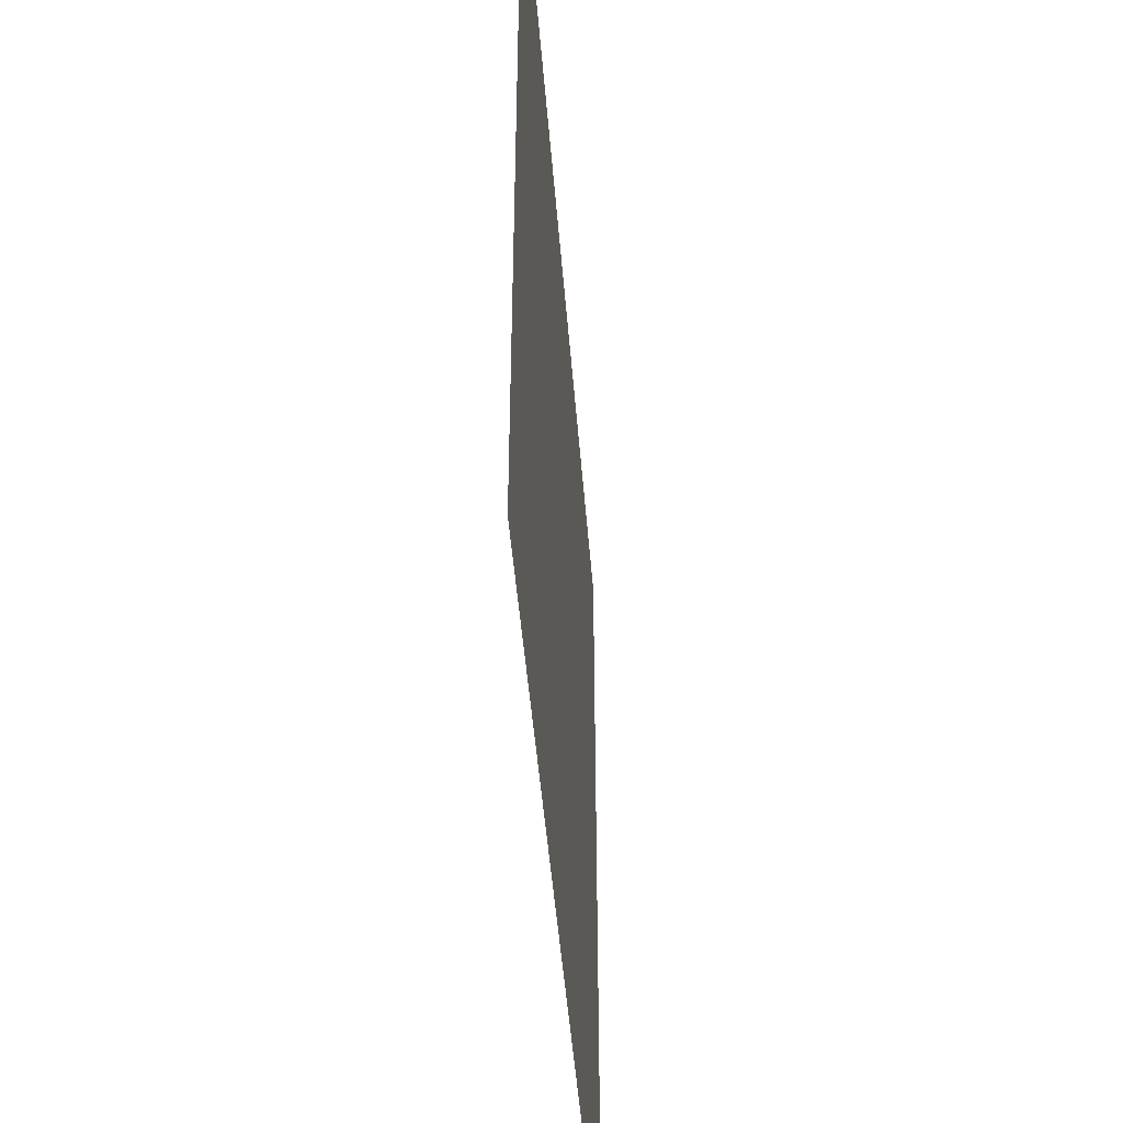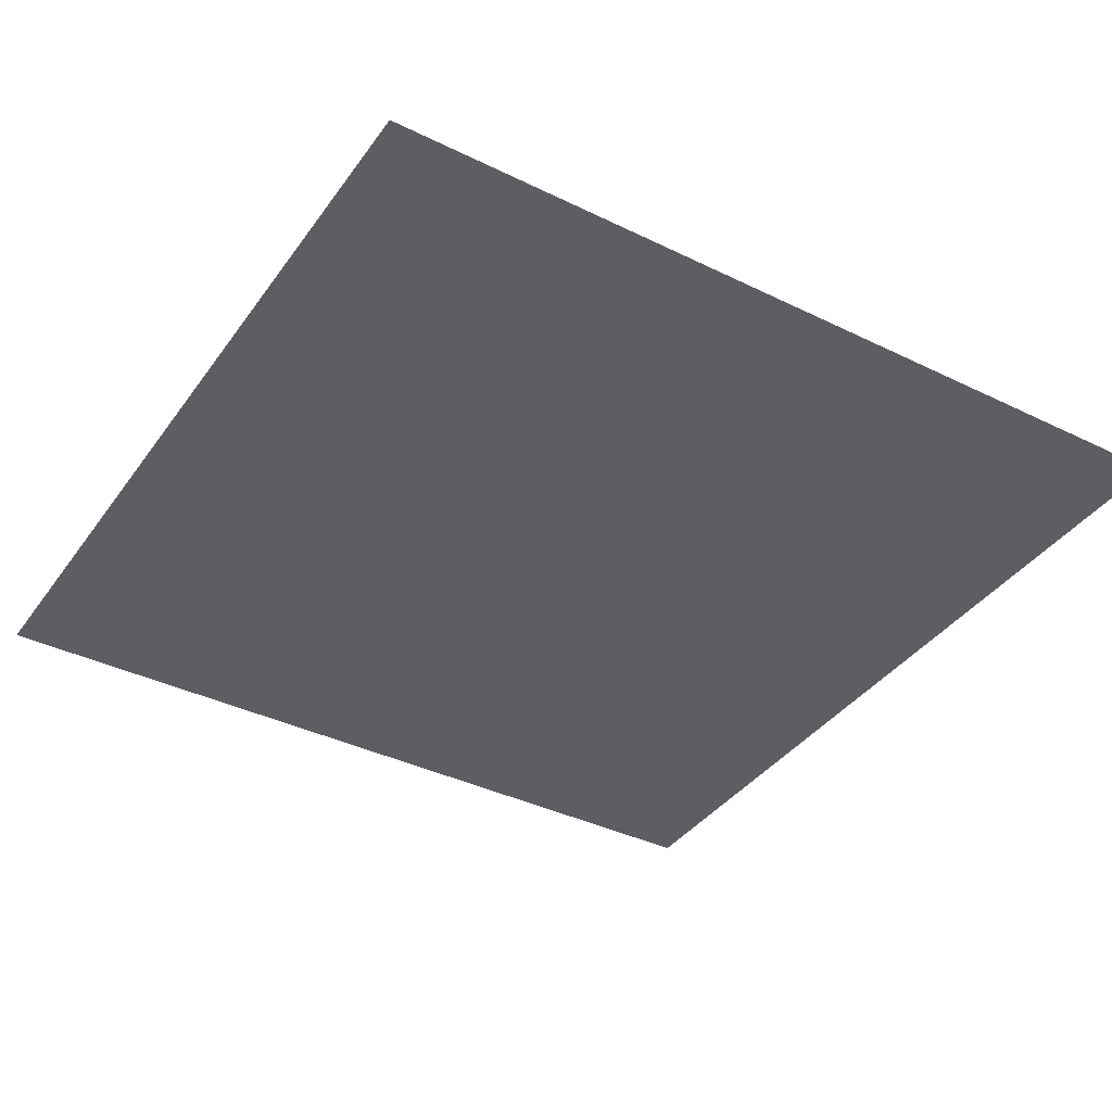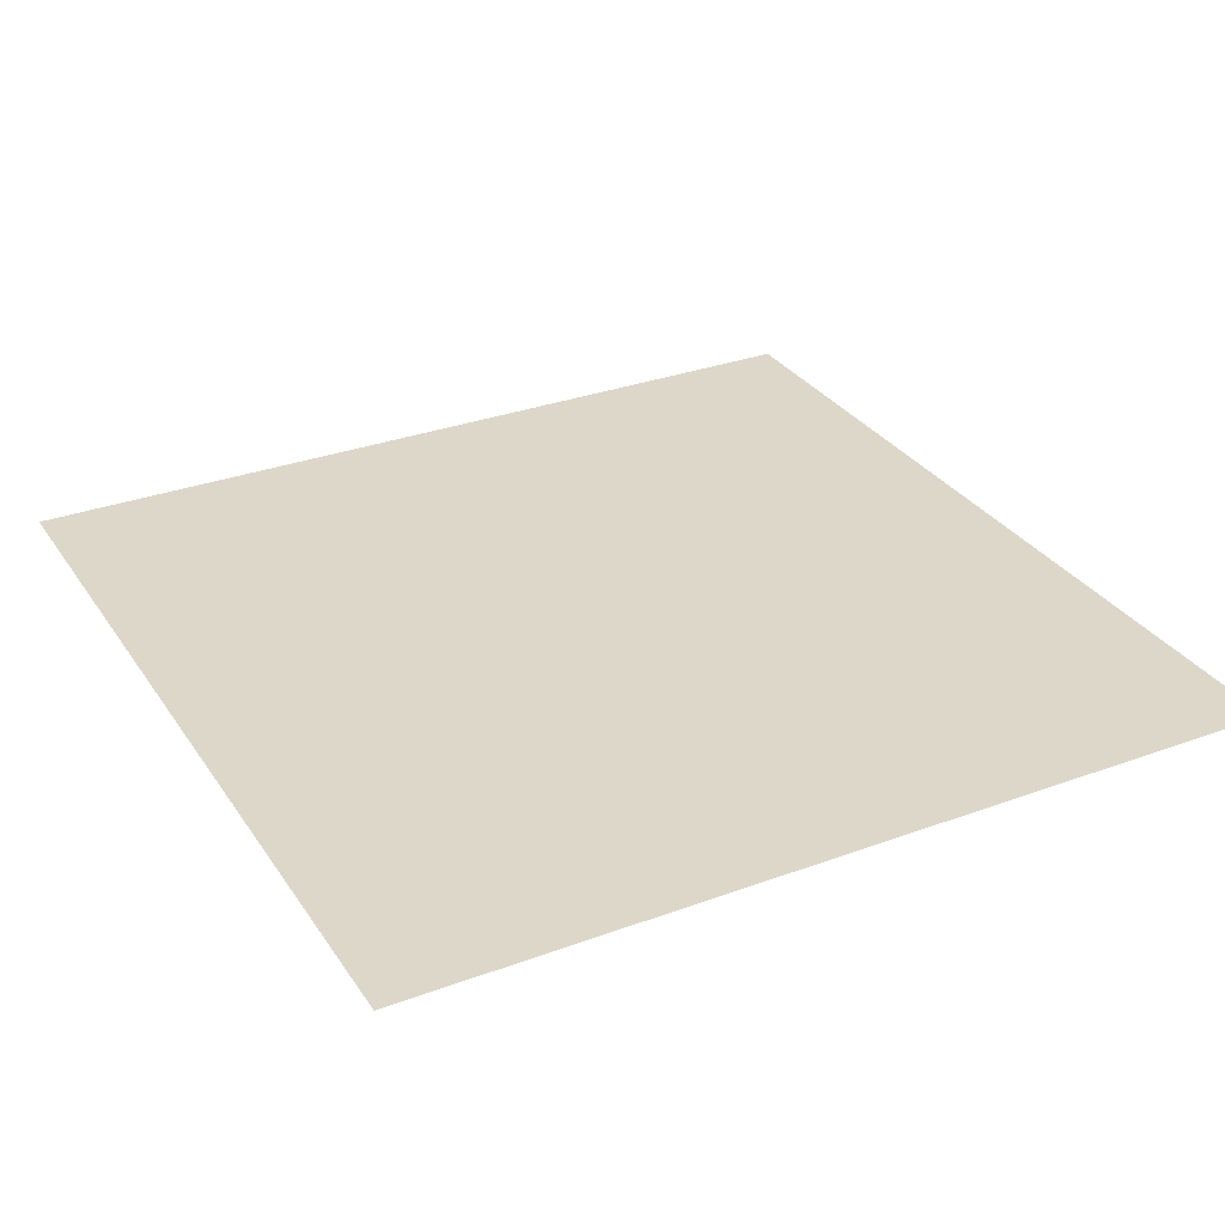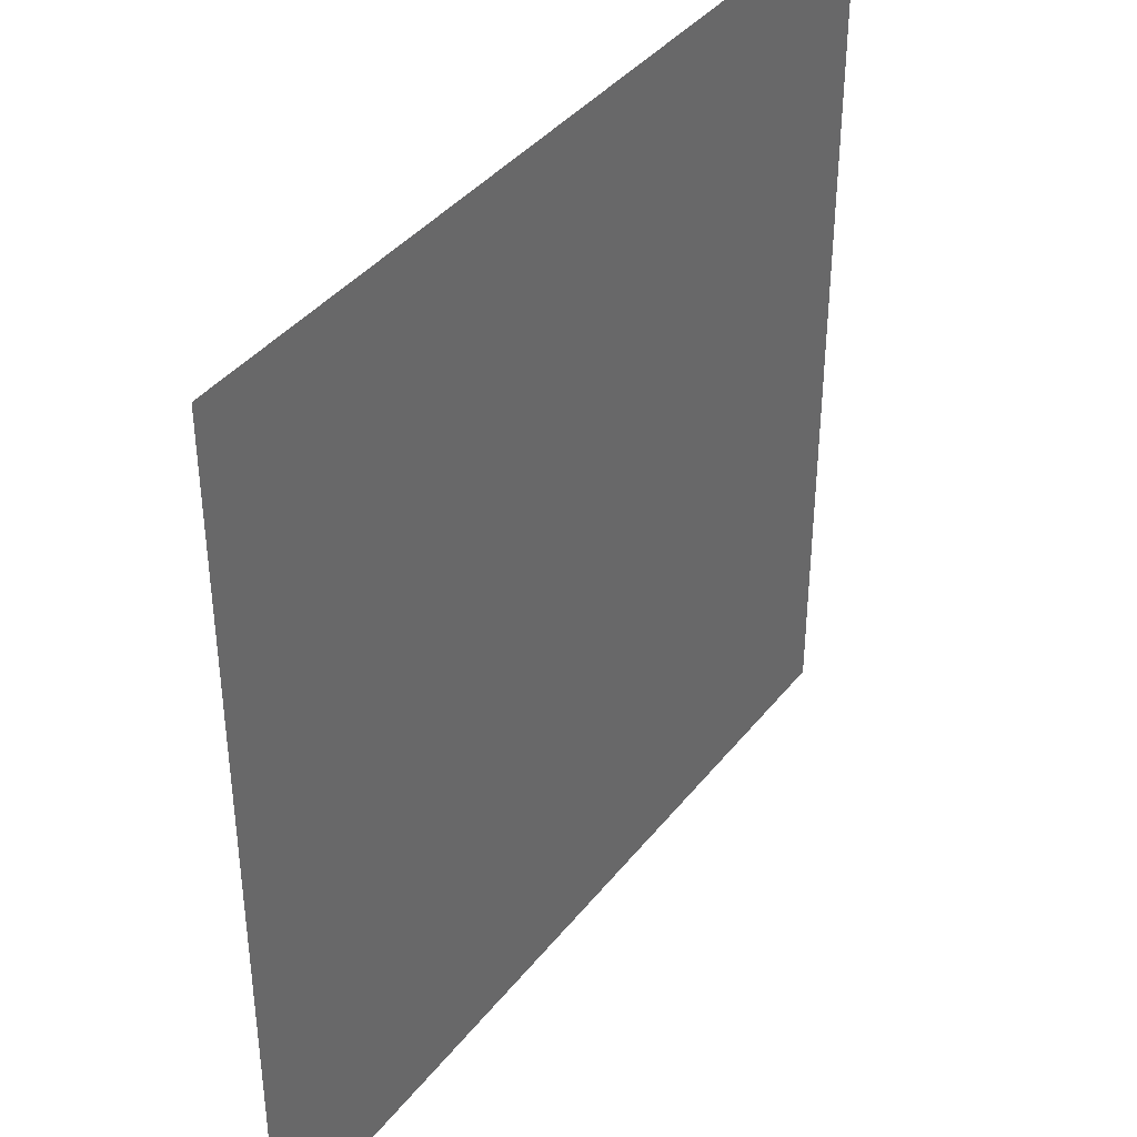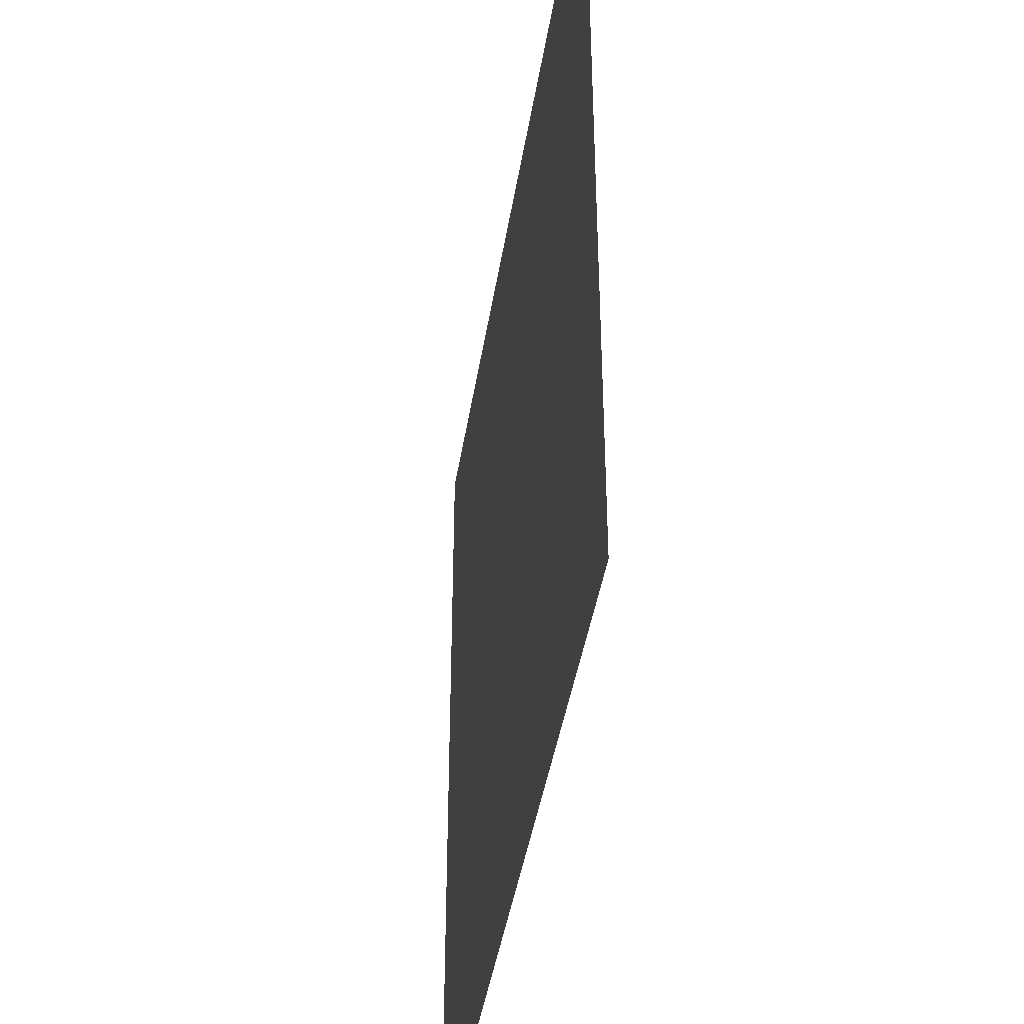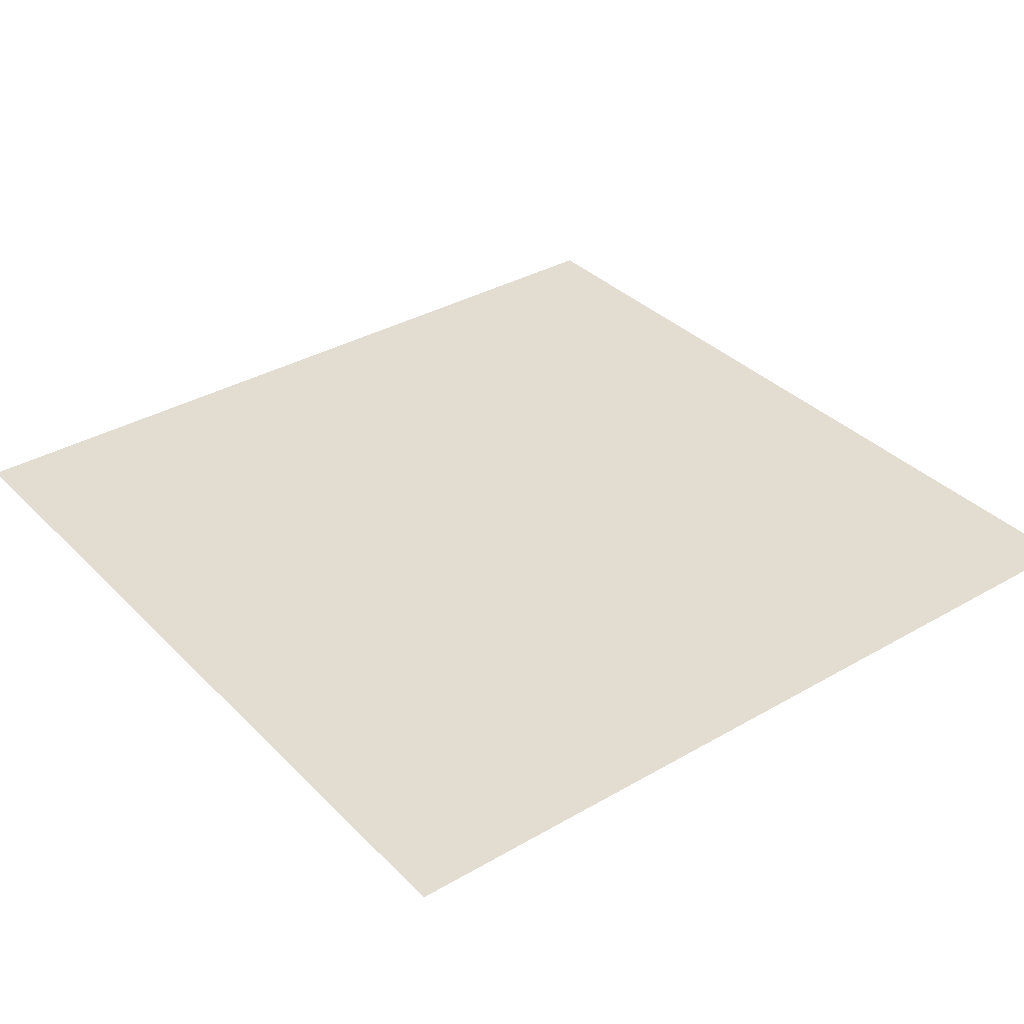
<metadata>
{"format":"obj","ext":"obj","renderer":"f3d","projection":"perspective","resolution":1024,"background":"white","views":[{"elev":-47.8,"azim":94.5,"up":"+Y"},{"elev":-38.3,"azim":58.3,"up":"+Z"},{"elev":30.9,"azim":-117.9,"up":"+Z"},{"elev":39.4,"azim":124.1,"up":"+Y"},{"elev":-42.3,"azim":-98.9,"up":"+Y"},{"elev":35.1,"azim":-127.5,"up":"+Z"}]}
</metadata>
<code>
o AlarmClockButton_3_AlarmClockButton_3_1_GeomSubset_3
v -0.0005 0.003636 -0.3633
v 0.0005 0.003636 -0.3633
v -0.0005 0.004636 -0.3633
v 0.0005 0.004636 -0.3633
v -0.0005 0.003636 -0.3633
v 0.0005 0.003636 -0.3633
v -0.0005 0.004636 -0.3633
v 0.0005 0.004636 -0.3633
v -0.0005 0.003636 -0.3633
v 0.0005 0.003636 -0.3633
v -0.0005 0.004636 -0.3633
v 0.0005 0.004636 -0.3633
v -0.0005 0.003636 -0.3633
v 0.0005 0.003636 -0.3633
v -0.0005 0.004636 -0.3633
v 0.0005 0.004636 -0.3633
v -0.0005 0.003636 -0.3633
v 0.0005 0.003636 -0.3633
v -0.0005 0.004636 -0.3633
v 0.0005 0.004636 -0.3633
v 1.7e-05 -0.006459 0.09612
v 1.7e-05 0.01276 0.09612
v -0.01498 -0.006459 0.09612
v -0.01498 0.01276 0.09612
v 0.01499 0.01276 0.09612
v 0.01499 -0.006459 0.09612
v -0.02548 -0.006459 0.09612
v -0.02865 -0.00545 0.09612
v -0.02997 -0.003014 0.09612
v -0.02997 0.00931 0.09612
v -0.02865 0.01175 0.09612
v -0.02548 0.01276 0.09612
v 0.02548 0.01276 0.09612
v 0.02865 0.01175 0.09612
v 0.02997 0.00931 0.09612
v 0.02997 -0.003014 0.09612
v 0.02865 -0.00545 0.09612
v 0.02548 -0.006459 0.09612
v -0.02548 0.00931 0.1096
v -0.01498 0.00931 0.1119
v 1.7e-05 0.00931 0.1132
v 0.01499 0.00931 0.1119
v 0.02548 0.00931 0.1096
v 0.02548 -0.003014 0.1096
v 0.01499 -0.003014 0.1119
v 1.7e-05 -0.003014 0.1132
v -0.01498 -0.003014 0.1119
v -0.02548 -0.003014 0.1096
v 1.6e-05 -0.006459 0.1115
v 1.7e-05 -0.005156 0.1132
v -0.01472 -0.006459 0.1102
v -0.01498 -0.005156 0.1119
v 1.7e-05 0.01145 0.1132
v 1.6e-05 0.01276 0.1115
v -0.01498 0.01145 0.1119
v -0.01472 0.01276 0.1102
v 0.01474 0.01276 0.1102
v 0.01499 0.01145 0.1119
v 0.01499 -0.005156 0.1119
v 0.01474 -0.006459 0.1102
v -0.02548 -0.006459 0.1079
v -0.02517 -0.005207 0.1097
v -0.02548 0.01276 0.1079
v -0.02515 0.01145 0.1097
v 0.02548 -0.006459 0.1079
v 0.02515 -0.005154 0.1097
v 0.02548 0.01276 0.1079
v 0.02517 0.0115 0.1097
v -0.02997 -0.003014 0.1071
v -0.02846 -0.002773 0.109
v -0.02997 0.00931 0.1071
v -0.02845 0.009068 0.109
v 0.02997 0.00931 0.1071
v 0.02846 0.009069 0.109
v 0.02997 -0.003014 0.1071
v 0.02845 -0.002771 0.109
v -0.02743 -0.004476 0.1092
v -0.02865 -0.00545 0.1073
v -0.0275 0.01083 0.1092
v -0.02865 0.01175 0.1073
v 0.02743 0.01077 0.1092
v 0.02865 0.01175 0.1073
v 0.0275 -0.004531 0.1092
v 0.02865 -0.00545 0.1073
f 13 14 16 15

</code>
